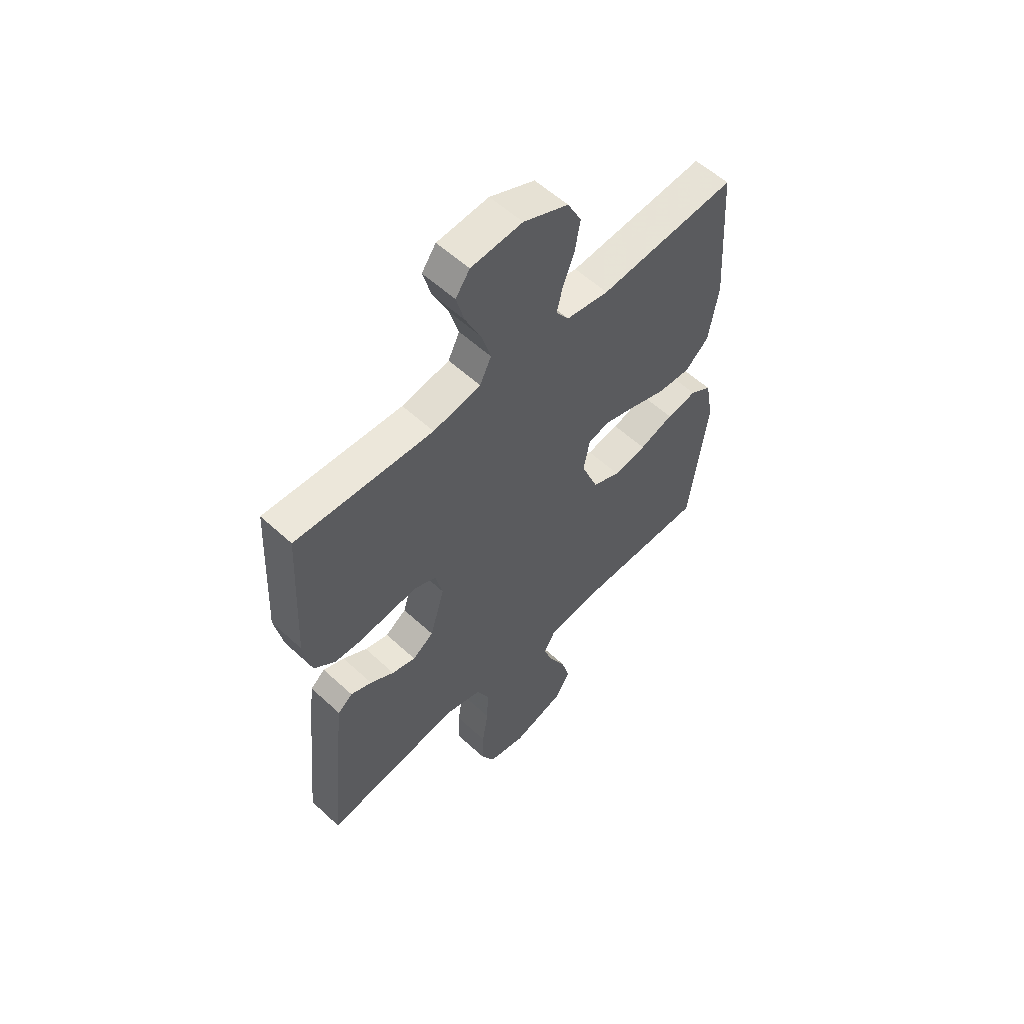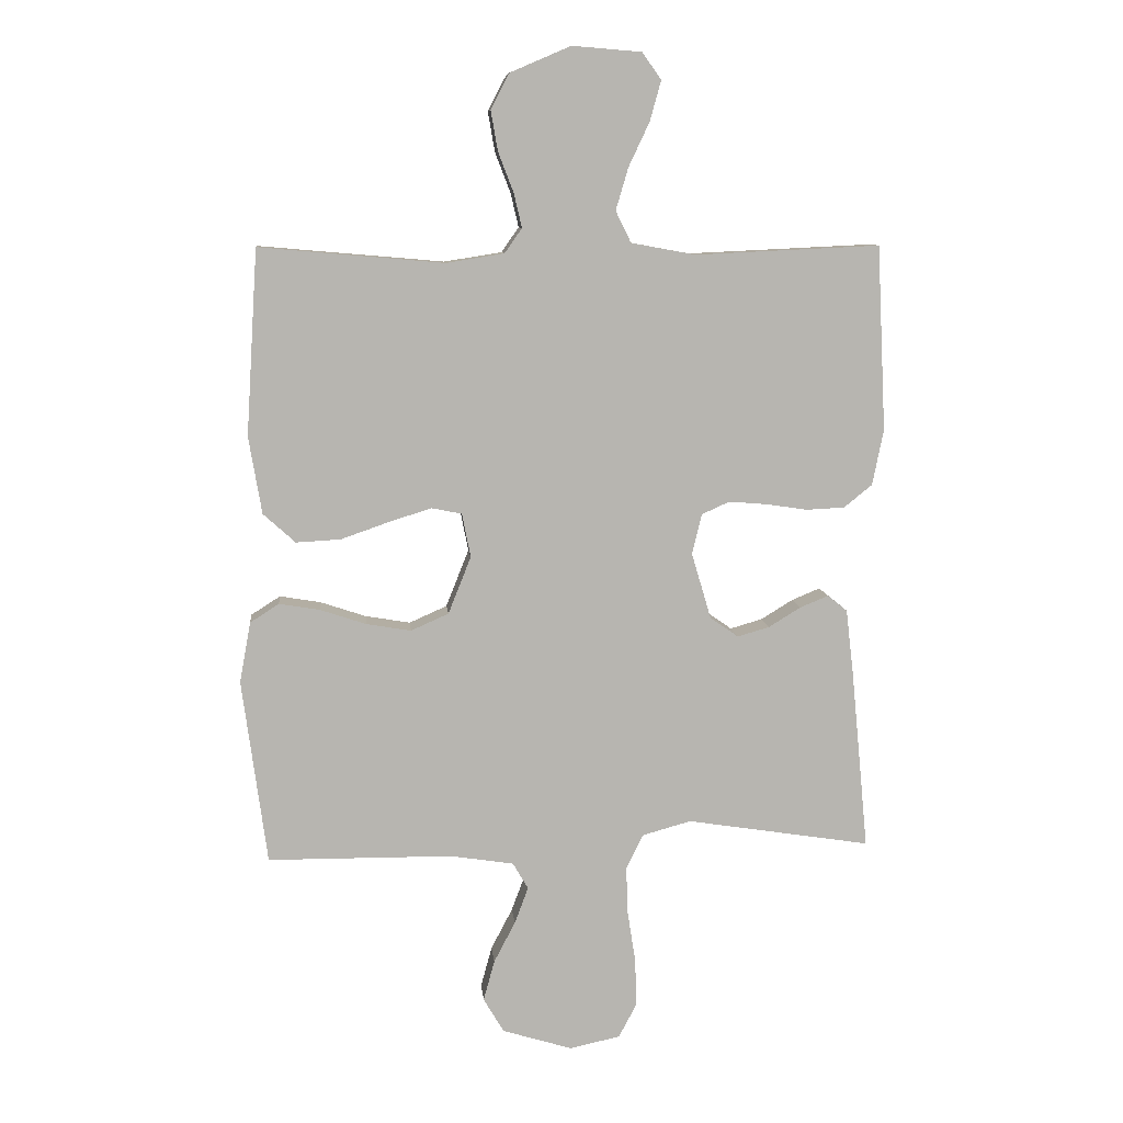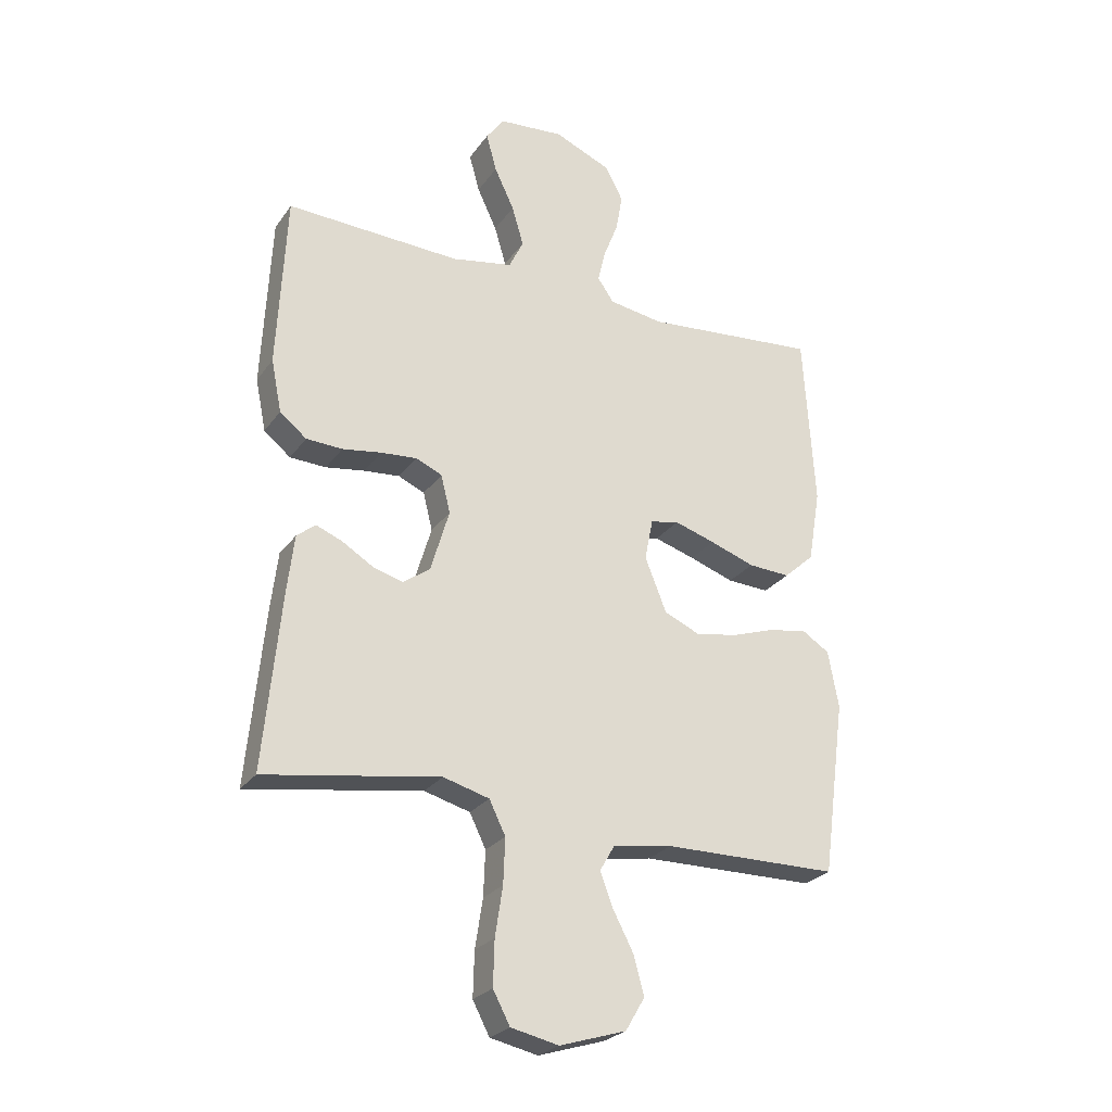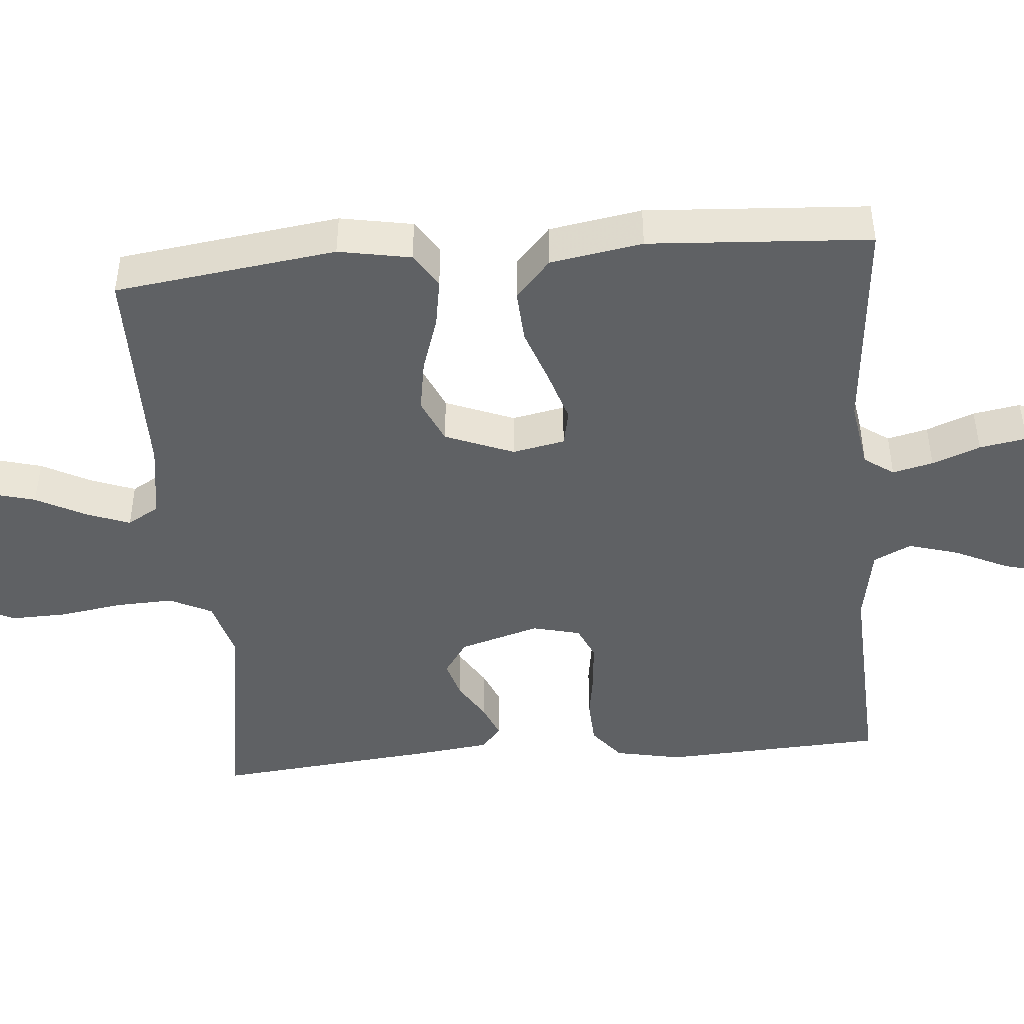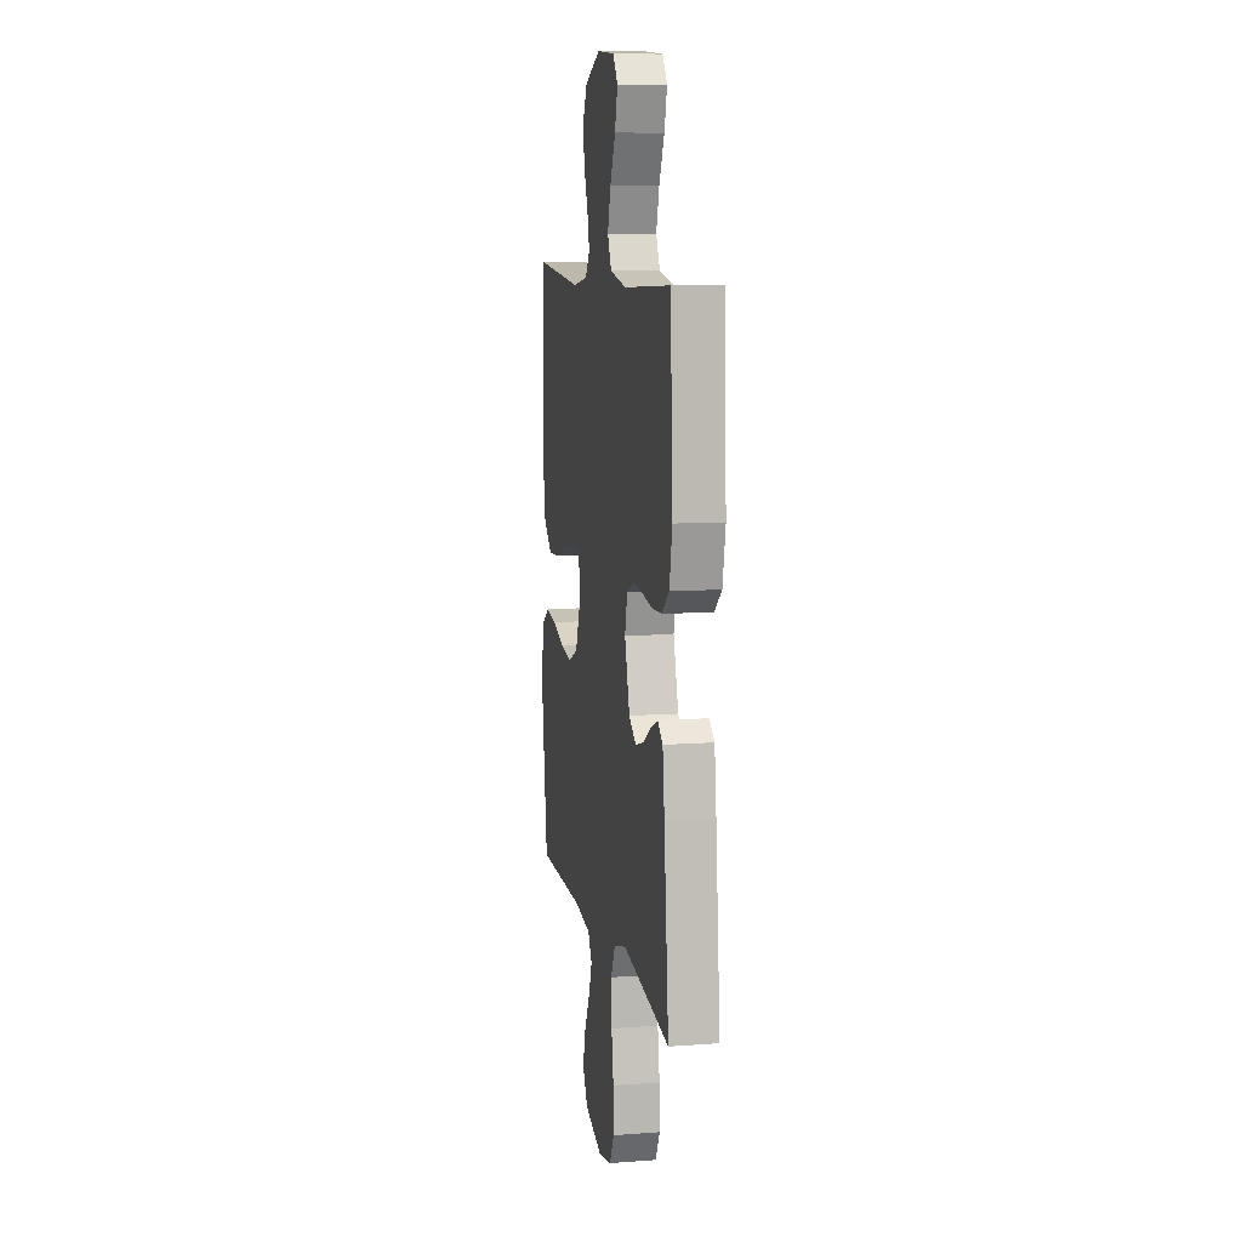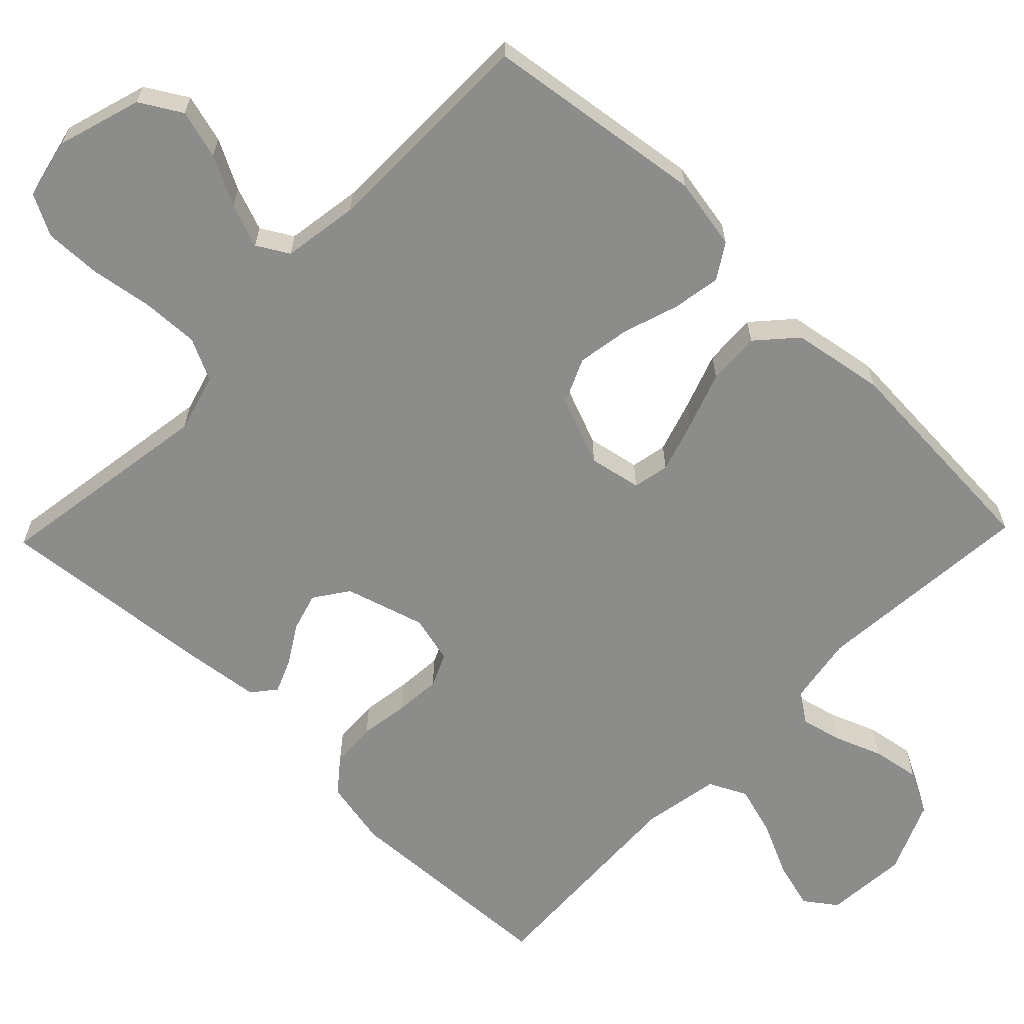
<metadata>
{"format":"obj","ext":"obj","renderer":"f3d","projection":"perspective","resolution":1024,"background":"white","views":[{"elev":56.8,"azim":133.9,"up":"+Z"},{"elev":9.3,"azim":-5.5,"up":"+Z"},{"elev":-25.8,"azim":152.7,"up":"+Z"},{"elev":-45.5,"azim":-85.1,"up":"+Y"},{"elev":9.7,"azim":79.1,"up":"+Z"},{"elev":-64.1,"azim":-134.0,"up":"+Y"}]}
</metadata>
<code>
v -0.5 0.07 -0.5
v -0.54 0.07 -0.2
v -0.522 0.07 -0.102
v -0.475 0.07 -0.072
v -0.409 0.07 -0.083
v -0.334 0.07 -0.108
v -0.262 0.07 -0.12
v -0.201 0.07 -0.093
v -0.164 0.07 0
v -0.178 0.07 0.071
v -0.227 0.07 0.081
v -0.297 0.07 0.059
v -0.374 0.07 0.032
v -0.446 0.07 0.028
v -0.498 0.07 0.075
v -0.519 0.07 0.2
v -0.5 0.07 0.5
v -0.2 0.07 0.474
v -0.107 0.07 0.489
v -0.079 0.07 0.529
v -0.092 0.07 0.584
v -0.117 0.07 0.649
v -0.128 0.07 0.713
v -0.098 0.07 0.771
v 0 0.07 0.813
v 0.112 0.07 0.804
v 0.143 0.07 0.761
v 0.125 0.07 0.696
v 0.091 0.07 0.624
v 0.071 0.07 0.556
v 0.096 0.07 0.505
v 0.2 0.07 0.486
v 0.5 0.07 0.5
v 0.515 0.07 0.2
v 0.497 0.07 0.11
v 0.451 0.07 0.073
v 0.389 0.07 0.07
v 0.322 0.07 0.08
v 0.26 0.07 0.085
v 0.215 0.07 0.065
v 0.199 0.07 0
v 0.231 0.07 -0.108
v 0.277 0.07 -0.14
v 0.329 0.07 -0.125
v 0.381 0.07 -0.093
v 0.427 0.07 -0.074
v 0.459 0.07 -0.1
v 0.471 0.07 -0.2
v 0.5 0.07 -0.5
v 0.2 0.07 -0.453
v 0.121 0.07 -0.475
v 0.093 0.07 -0.532
v 0.096 0.07 -0.61
v 0.109 0.07 -0.694
v 0.111 0.07 -0.771
v 0.082 0.07 -0.826
v 0 0.07 -0.844
v -0.114 0.07 -0.809
v -0.147 0.07 -0.753
v -0.129 0.07 -0.687
v -0.094 0.07 -0.62
v -0.072 0.07 -0.561
v -0.097 0.07 -0.518
v -0.2 0.07 -0.502
v -0.5 0 -0.5
v -0.54 0 -0.2
v -0.522 0 -0.102
v -0.475 0 -0.072
v -0.409 0 -0.083
v -0.334 0 -0.108
v -0.262 0 -0.12
v -0.201 0 -0.093
v -0.164 0 0
v -0.178 0 0.071
v -0.227 0 0.081
v -0.297 0 0.059
v -0.374 0 0.032
v -0.446 0 0.028
v -0.498 0 0.075
v -0.519 0 0.2
v -0.5 0 0.5
v -0.2 0 0.474
v -0.107 0 0.489
v -0.079 0 0.529
v -0.092 0 0.584
v -0.117 0 0.649
v -0.128 0 0.713
v -0.098 0 0.771
v 0 0 0.813
v 0.112 0 0.804
v 0.143 0 0.761
v 0.125 0 0.696
v 0.091 0 0.624
v 0.071 0 0.556
v 0.096 0 0.505
v 0.2 0 0.486
v 0.5 0 0.5
v 0.515 0 0.2
v 0.497 0 0.11
v 0.451 0 0.073
v 0.389 0 0.07
v 0.322 0 0.08
v 0.26 0 0.085
v 0.215 0 0.065
v 0.199 0 0
v 0.231 0 -0.108
v 0.277 0 -0.14
v 0.329 0 -0.125
v 0.381 0 -0.093
v 0.427 0 -0.074
v 0.459 0 -0.1
v 0.471 0 -0.2
v 0.5 0 -0.5
v 0.2 0 -0.453
v 0.121 0 -0.475
v 0.093 0 -0.532
v 0.096 0 -0.61
v 0.109 0 -0.694
v 0.111 0 -0.771
v 0.082 0 -0.826
v 0 0 -0.844
v -0.114 0 -0.809
v -0.147 0 -0.753
v -0.129 0 -0.687
v -0.094 0 -0.62
v -0.072 0 -0.561
v -0.097 0 -0.518
v -0.2 0 -0.502
f 59 60 61
f 58 59 61
f 57 58 61
f 56 57 61
f 55 56 61
f 54 55 61
f 53 54 61
f 52 53 61 62
f 51 52 62 63
f 48 49 50
f 47 48 50
f 46 47 50
f 45 46 50
f 44 45 50
f 51 63 64
f 50 51 64
f 44 50 64
f 43 44 64
f 36 37 38
f 35 36 38
f 34 35 38
f 33 34 38
f 32 33 38
f 31 32 38 39
f 30 31 39 40
f 27 28 29
f 26 27 29
f 25 26 29
f 24 25 29
f 23 24 29
f 22 23 29
f 21 22 29
f 20 21 29 30
f 30 40 41
f 20 30 41
f 19 20 41
f 16 17 18
f 15 16 18
f 14 15 18
f 13 14 18
f 12 13 18
f 11 12 18 19
f 4 5 6
f 3 4 6
f 2 3 6
f 1 2 6
f 64 1 6
f 64 6 7
f 64 7 8
f 43 64 8
f 42 43 8
f 41 42 8 9
f 10 11 19 41
f 9 10 41
f 125 124 123
f 125 123 122
f 125 122 121
f 125 121 120
f 125 120 119
f 125 119 118
f 125 118 117
f 126 125 117 116
f 127 126 116 115
f 114 113 112
f 114 112 111
f 114 111 110
f 114 110 109
f 114 109 108
f 128 127 115
f 128 115 114
f 128 114 108
f 128 108 107
f 102 101 100
f 102 100 99
f 102 99 98
f 102 98 97
f 102 97 96
f 103 102 96 95
f 104 103 95 94
f 93 92 91
f 93 91 90
f 93 90 89
f 93 89 88
f 93 88 87
f 93 87 86
f 93 86 85
f 94 93 85 84
f 105 104 94
f 105 94 84
f 105 84 83
f 82 81 80
f 82 80 79
f 82 79 78
f 82 78 77
f 82 77 76
f 83 82 76 75
f 70 69 68
f 70 68 67
f 70 67 66
f 70 66 65
f 70 65 128
f 71 70 128
f 72 71 128
f 72 128 107
f 72 107 106
f 73 72 106 105
f 105 83 75 74
f 105 74 73
f 1 65 66 2
f 2 66 67 3
f 3 67 68 4
f 4 68 69 5
f 5 69 70 6
f 6 70 71 7
f 7 71 72 8
f 8 72 73 9
f 9 73 74 10
f 10 74 75 11
f 11 75 76 12
f 12 76 77 13
f 13 77 78 14
f 14 78 79 15
f 15 79 80 16
f 16 80 81 17
f 17 81 82 18
f 18 82 83 19
f 19 83 84 20
f 20 84 85 21
f 21 85 86 22
f 22 86 87 23
f 23 87 88 24
f 24 88 89 25
f 25 89 90 26
f 26 90 91 27
f 27 91 92 28
f 28 92 93 29
f 29 93 94 30
f 30 94 95 31
f 31 95 96 32
f 32 96 97 33
f 33 97 98 34
f 34 98 99 35
f 35 99 100 36
f 36 100 101 37
f 37 101 102 38
f 38 102 103 39
f 39 103 104 40
f 40 104 105 41
f 41 105 106 42
f 42 106 107 43
f 43 107 108 44
f 44 108 109 45
f 45 109 110 46
f 46 110 111 47
f 47 111 112 48
f 48 112 113 49
f 49 113 114 50
f 50 114 115 51
f 51 115 116 52
f 52 116 117 53
f 53 117 118 54
f 54 118 119 55
f 55 119 120 56
f 56 120 121 57
f 57 121 122 58
f 58 122 123 59
f 59 123 124 60
f 60 124 125 61
f 61 125 126 62
f 62 126 127 63
f 63 127 128 64
f 64 128 65 1

</code>
